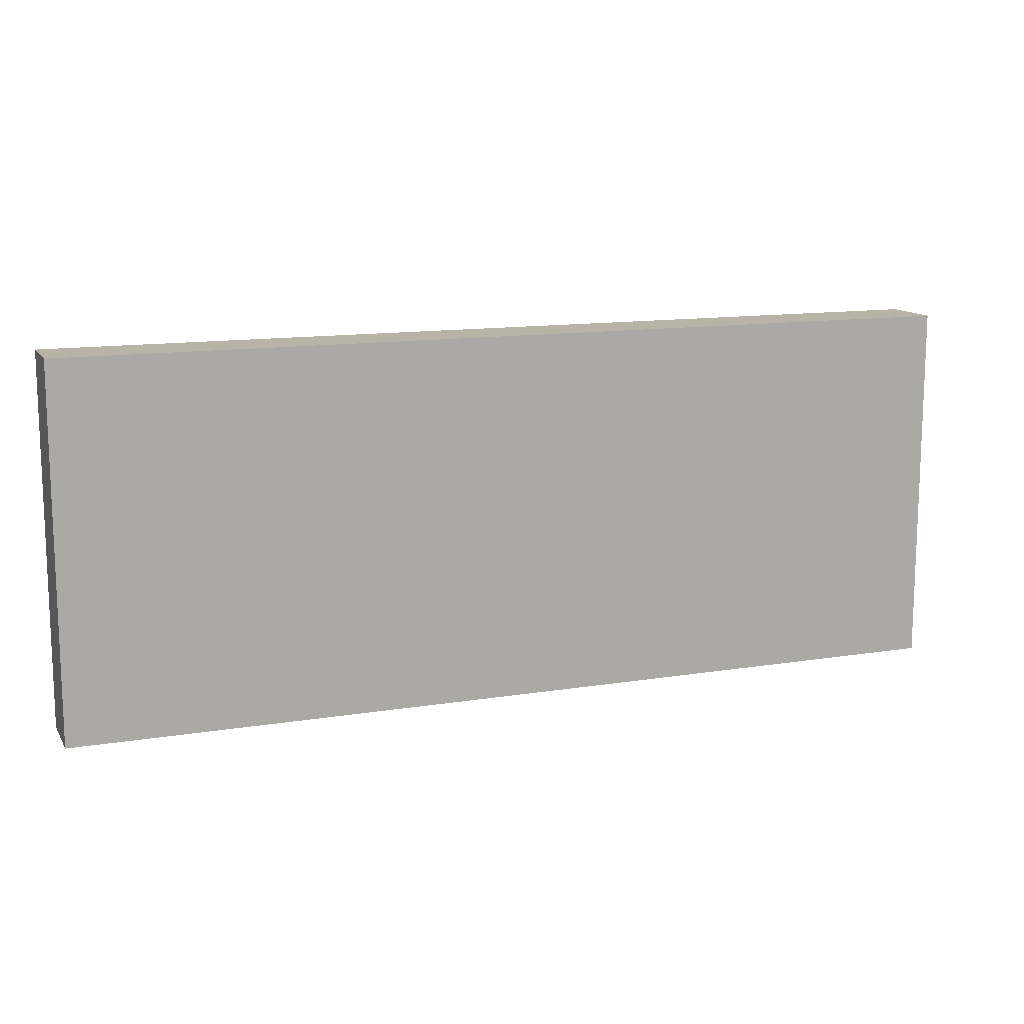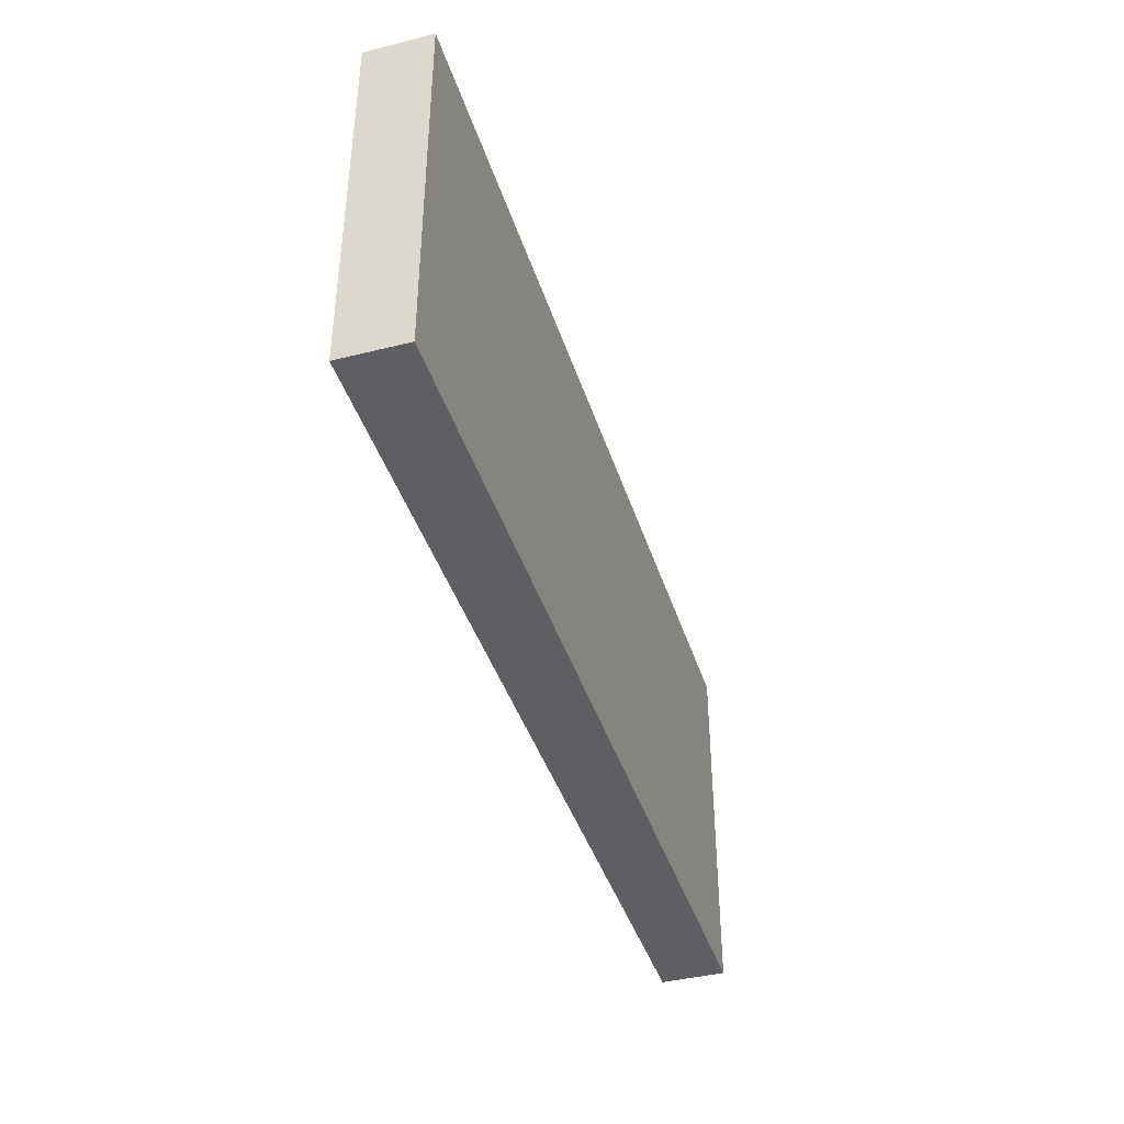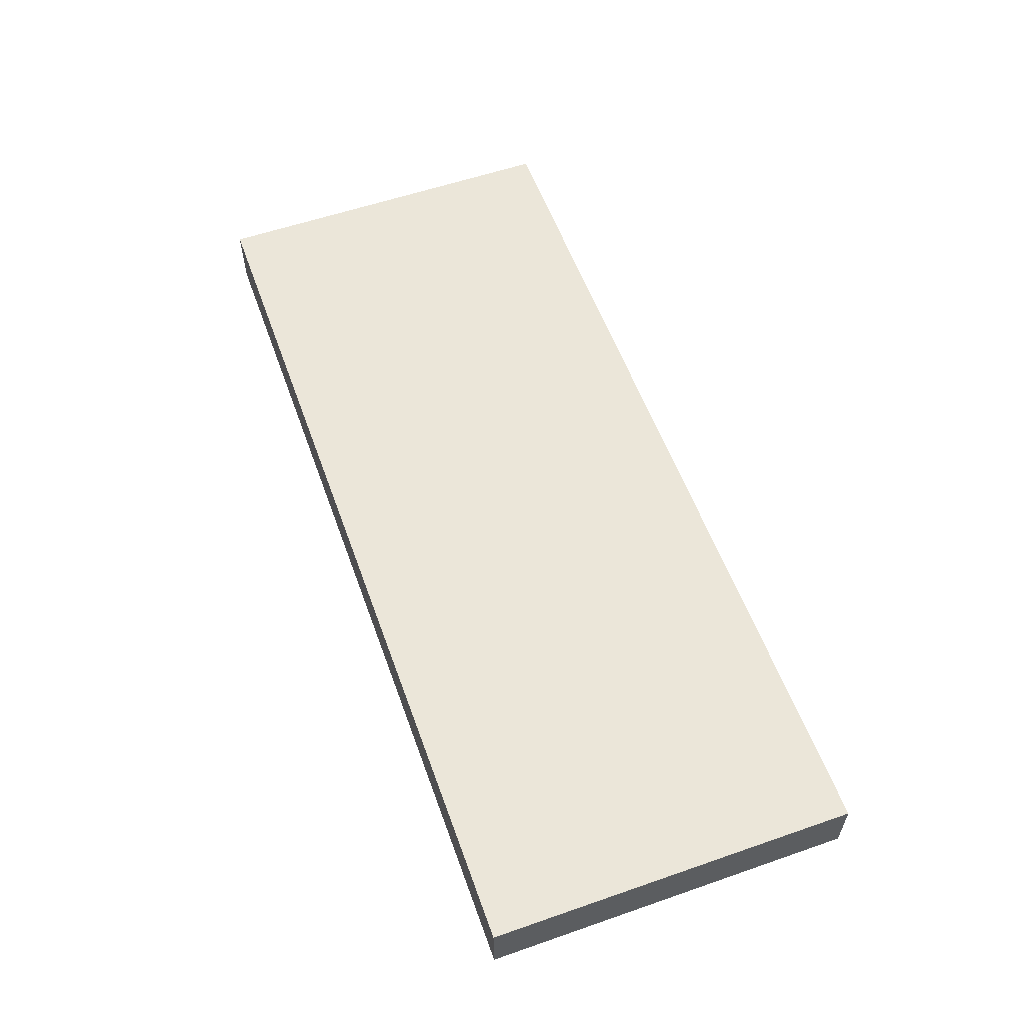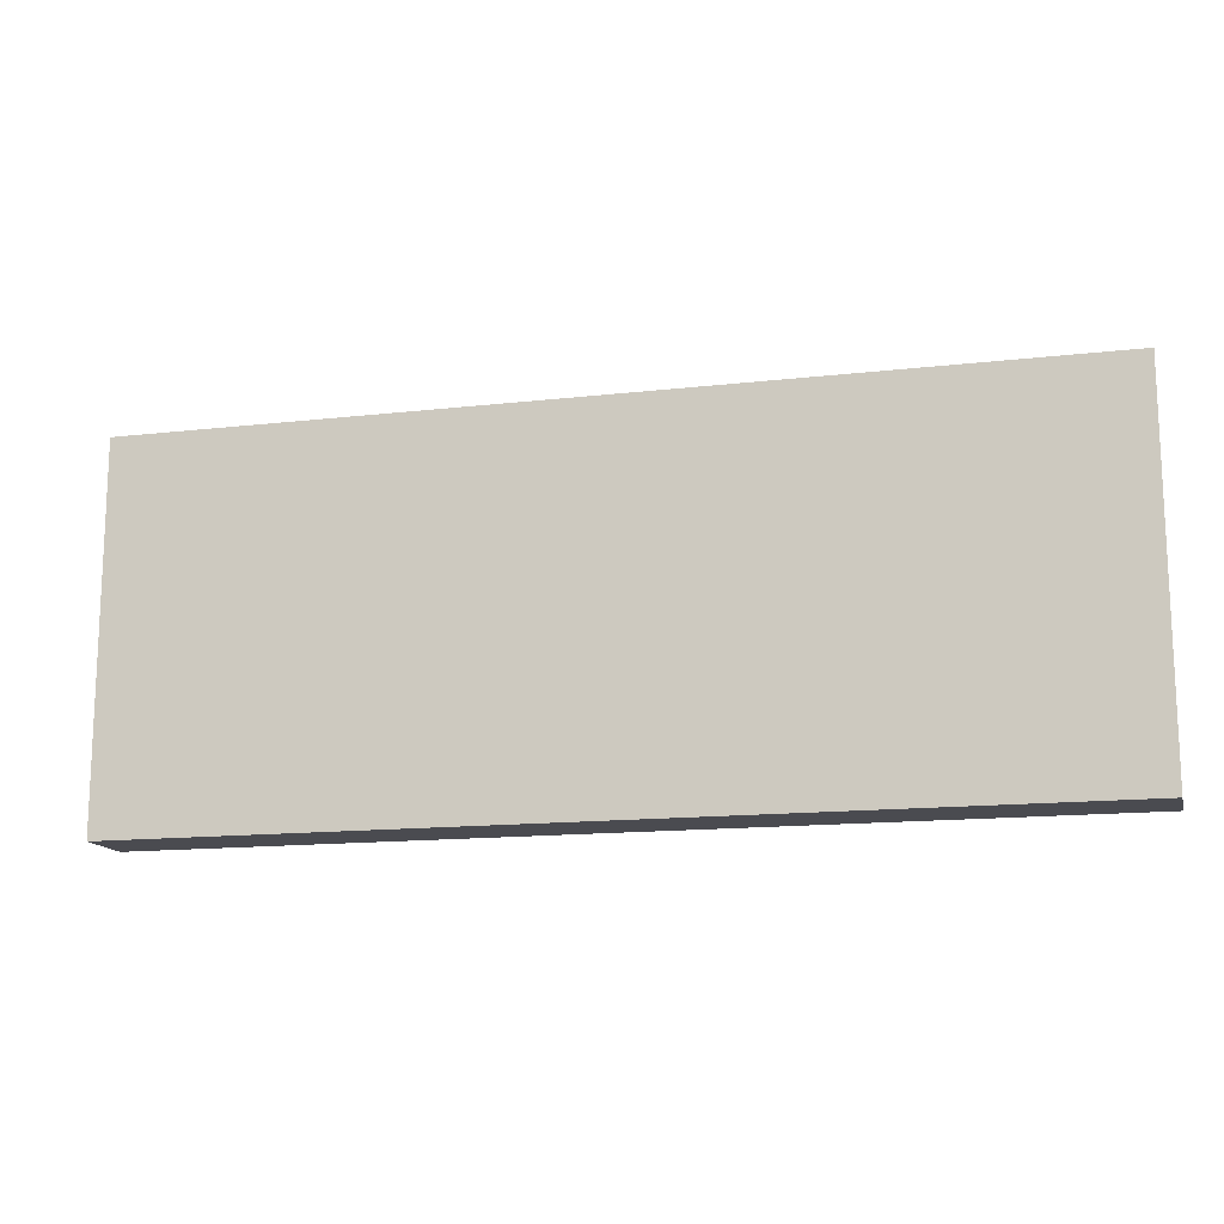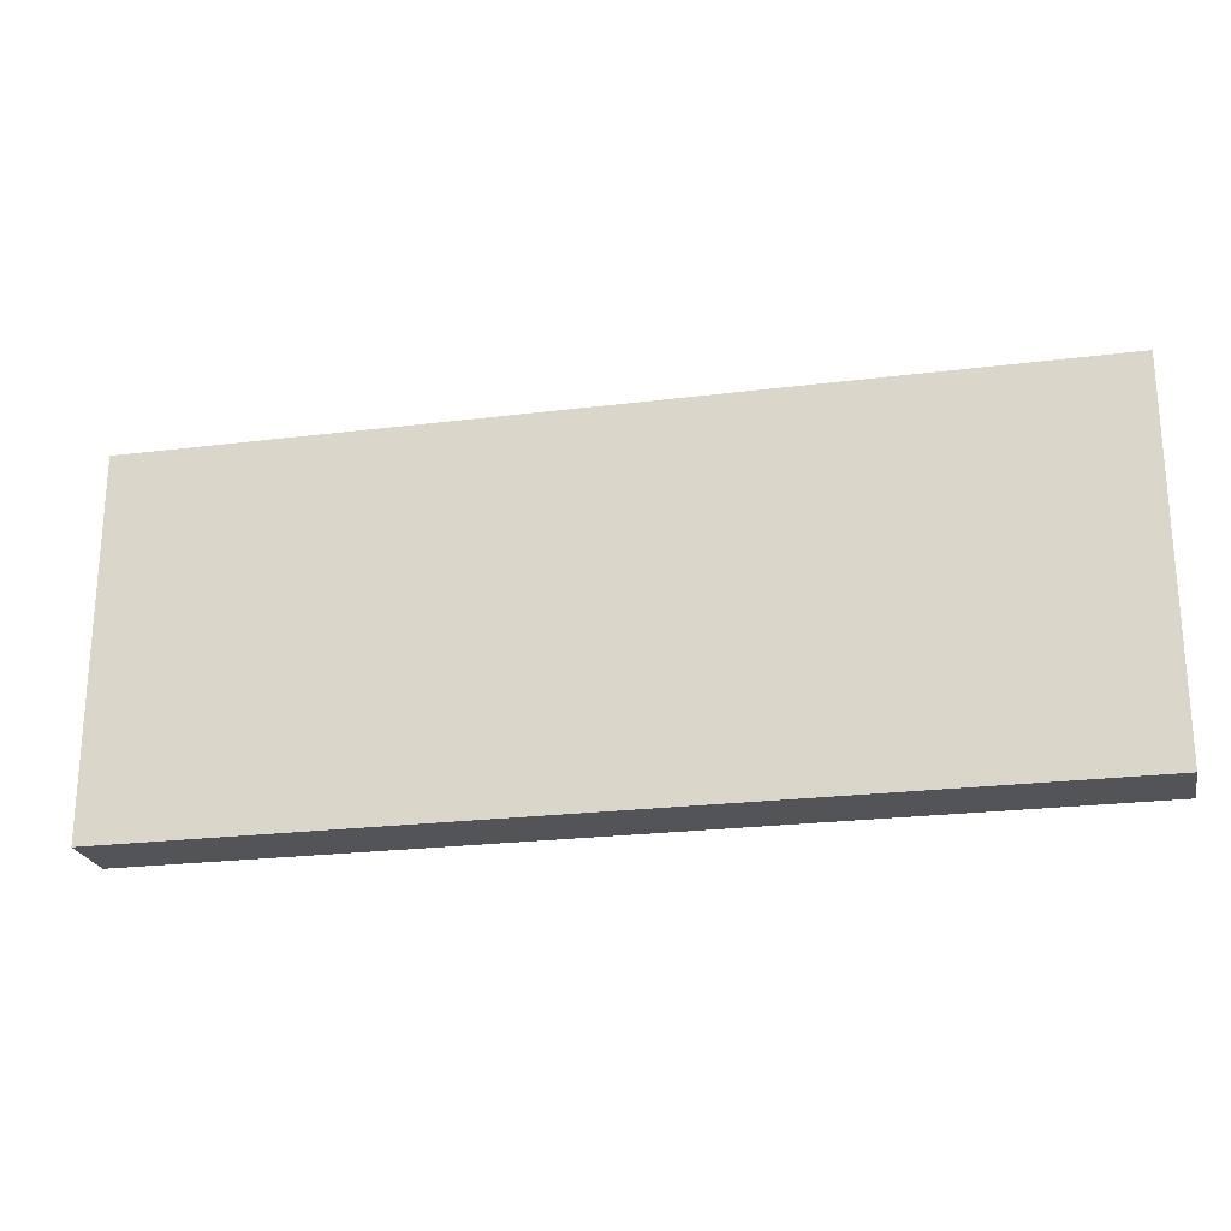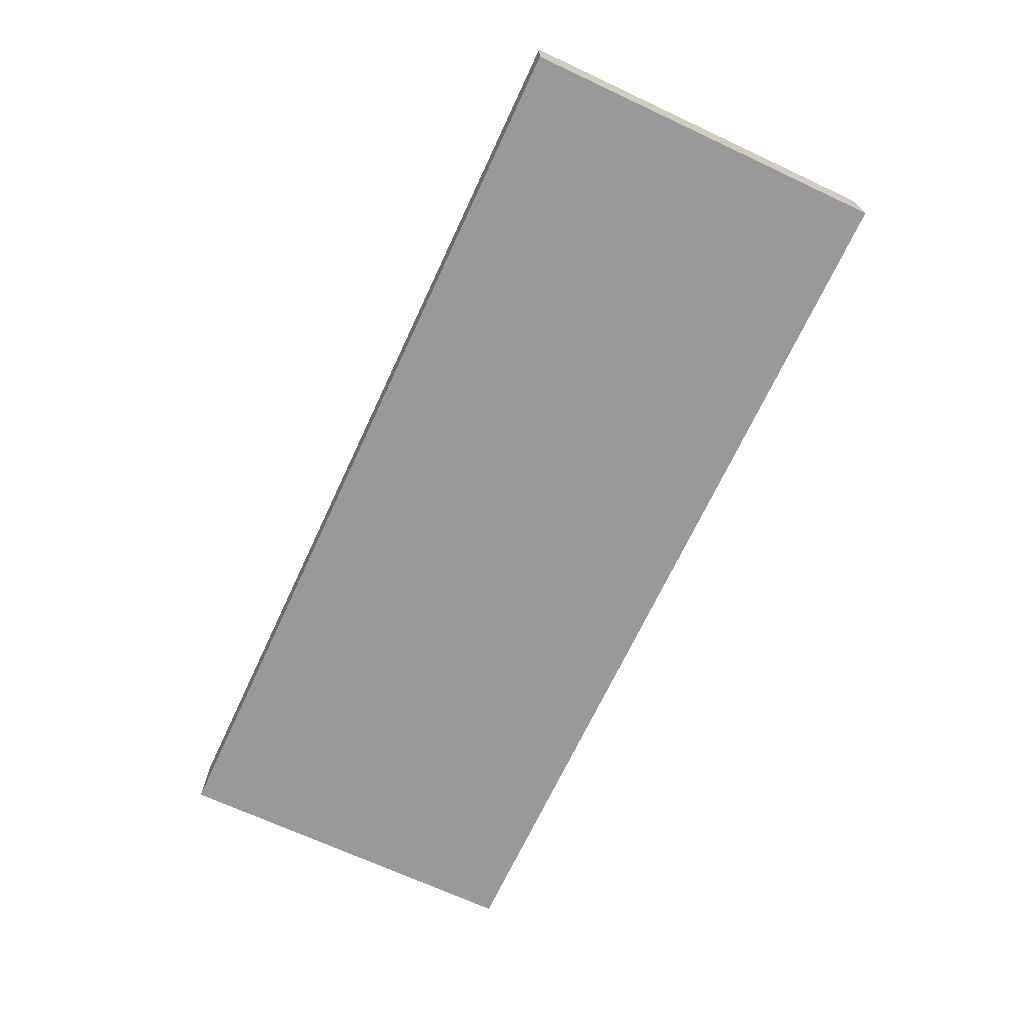
<metadata>
{"format":"obj","ext":"obj","renderer":"f3d","projection":"perspective","resolution":1024,"background":"white","views":[{"elev":12.7,"azim":-20.7,"up":"+Y"},{"elev":-40.9,"azim":107.0,"up":"+Y"},{"elev":57.4,"azim":70.2,"up":"+Z"},{"elev":-14.4,"azim":14.1,"up":"+Y"},{"elev":-23.1,"azim":12.0,"up":"+Y"},{"elev":-69.1,"azim":65.0,"up":"+Z"}]}
</metadata>
<code>
g untitled-0
v -50 0 20
v -50 0 13
v -50 12 20
v -50 12 19
v -50 18 20
v -50 18 19
v -50 40 20
v -50 40 13
v 50 0 20
v 50 0 13
v 50 12 20
v 50 12 19
v 50 18 20
v 50 18 19
v 50 40 20
v 50 40 13
v -50 0 20
v -50 12 20
v -50 18 20
v -50 40 20
v 50 0 20
v 50 12 20
v 50 18 20
v 50 40 20
v -50 0 13
v -50 40 13
v 50 0 13
v 50 40 13
v -50 0 20
v 50 0 20
v -50 0 13
v 50 0 13
v -50 40 20
v 50 40 20
v -50 40 13
v 50 40 13
f 3 2 1
f 4 2 3
f 5 4 3
f 6 2 4
f 6 4 5
f 7 6 5
f 8 2 6
f 8 6 7
f 9 10 11
f 11 10 12
f 11 12 13
f 12 10 14
f 13 12 14
f 13 14 15
f 14 10 16
f 15 14 16
f 21 18 17
f 22 19 18
f 22 18 21
f 23 20 19
f 23 19 22
f 24 20 23
f 25 26 27
f 27 26 28
f 31 30 29
f 32 30 31
f 33 34 35
f 35 34 36

</code>
